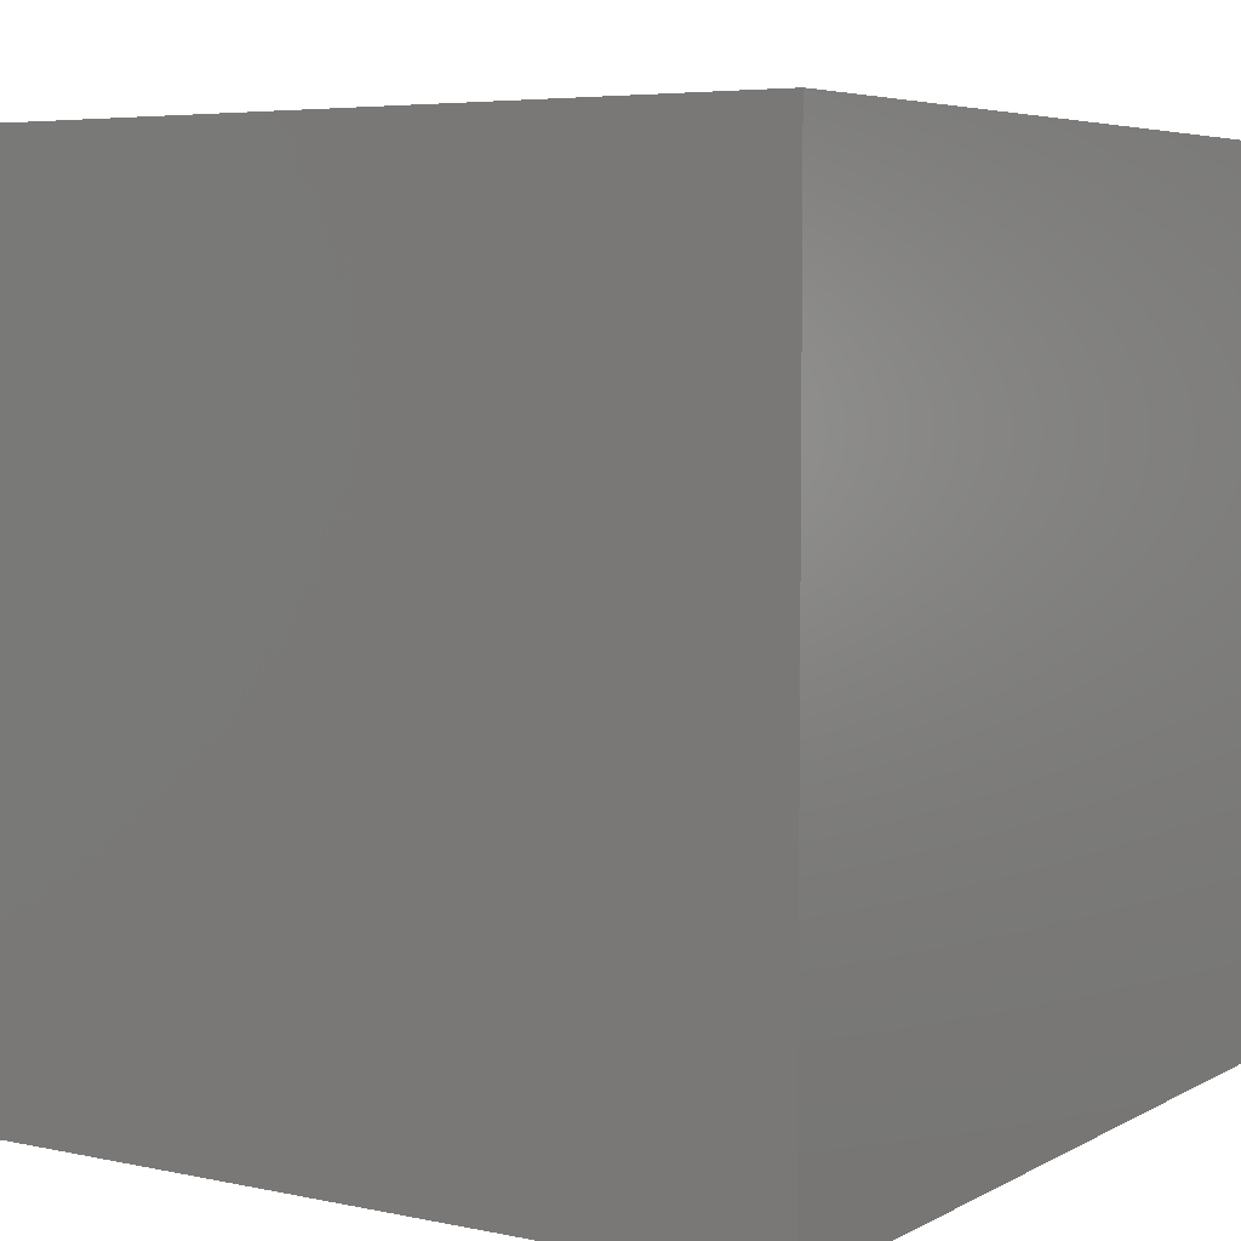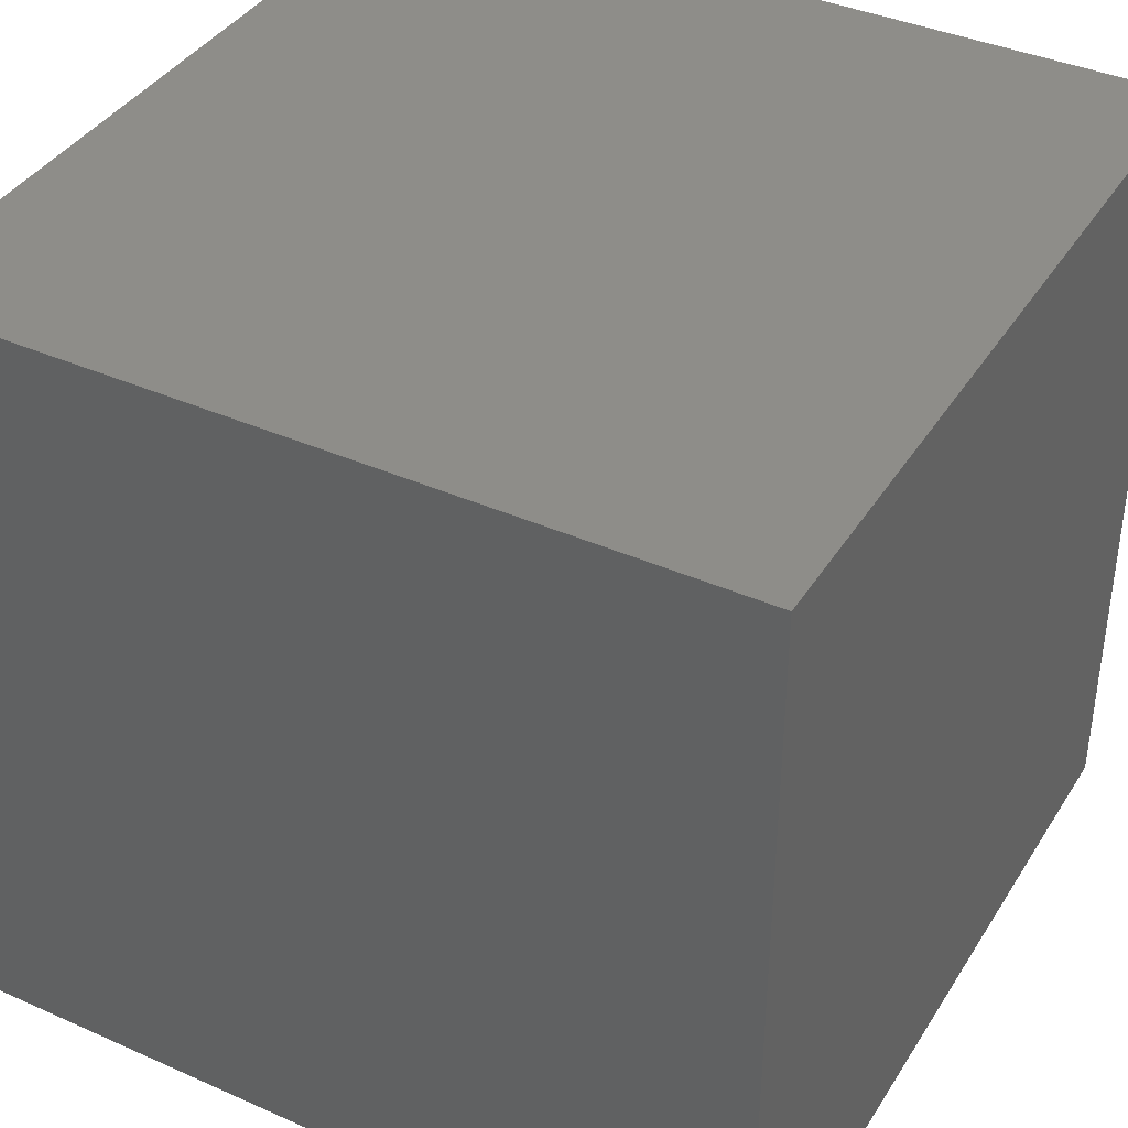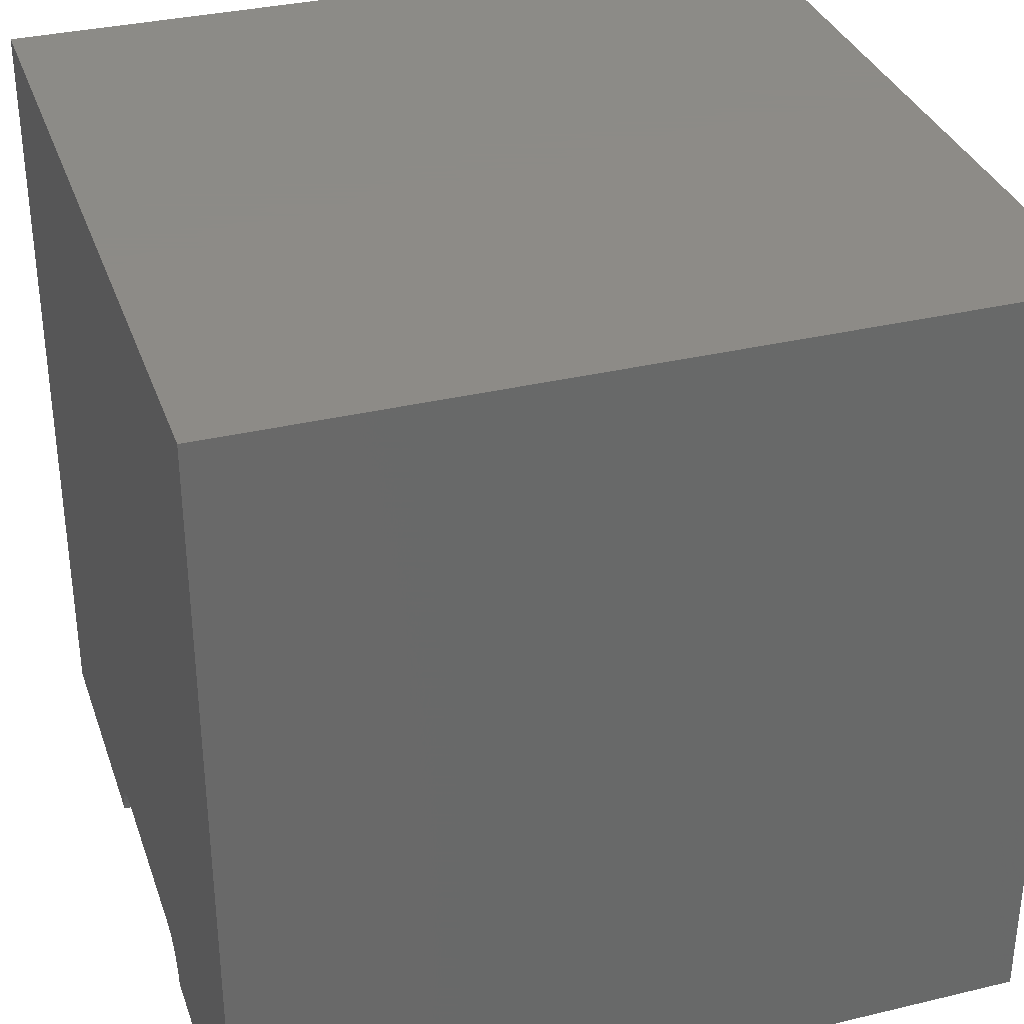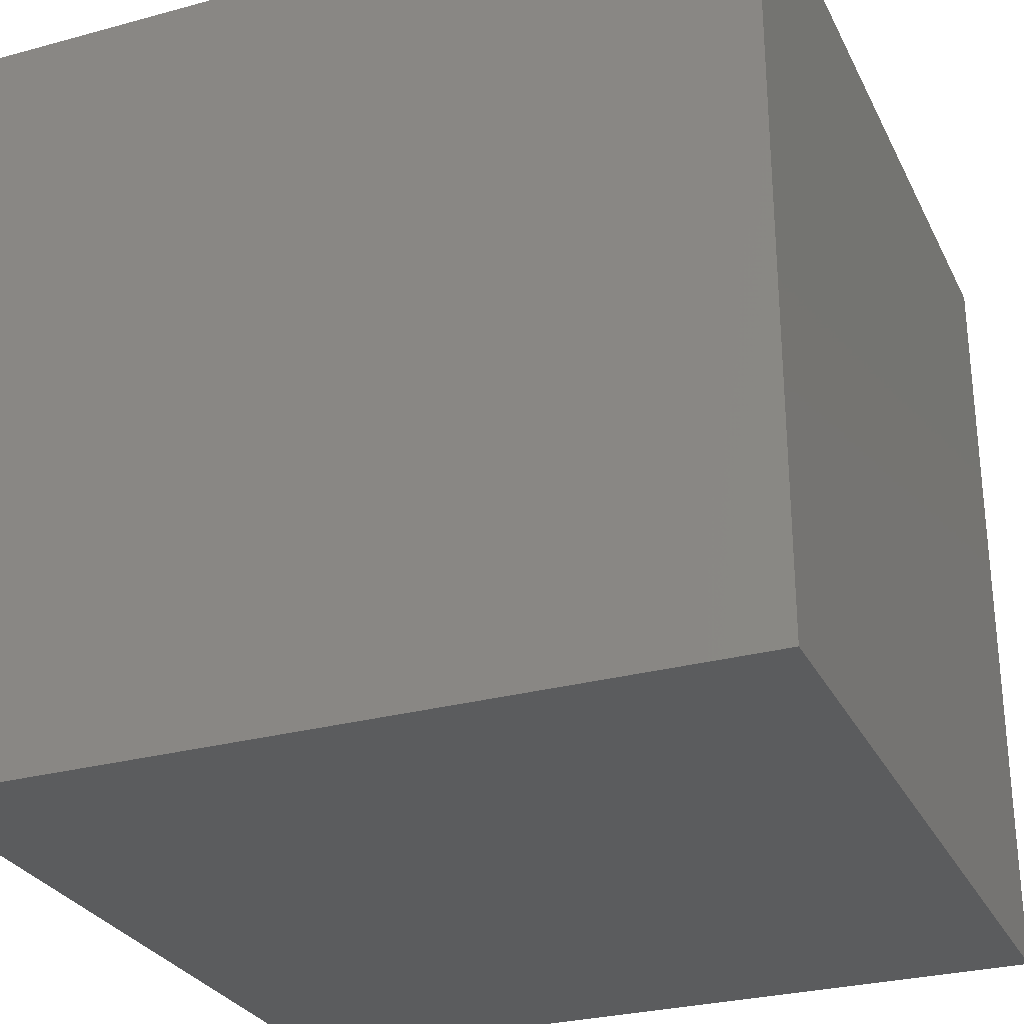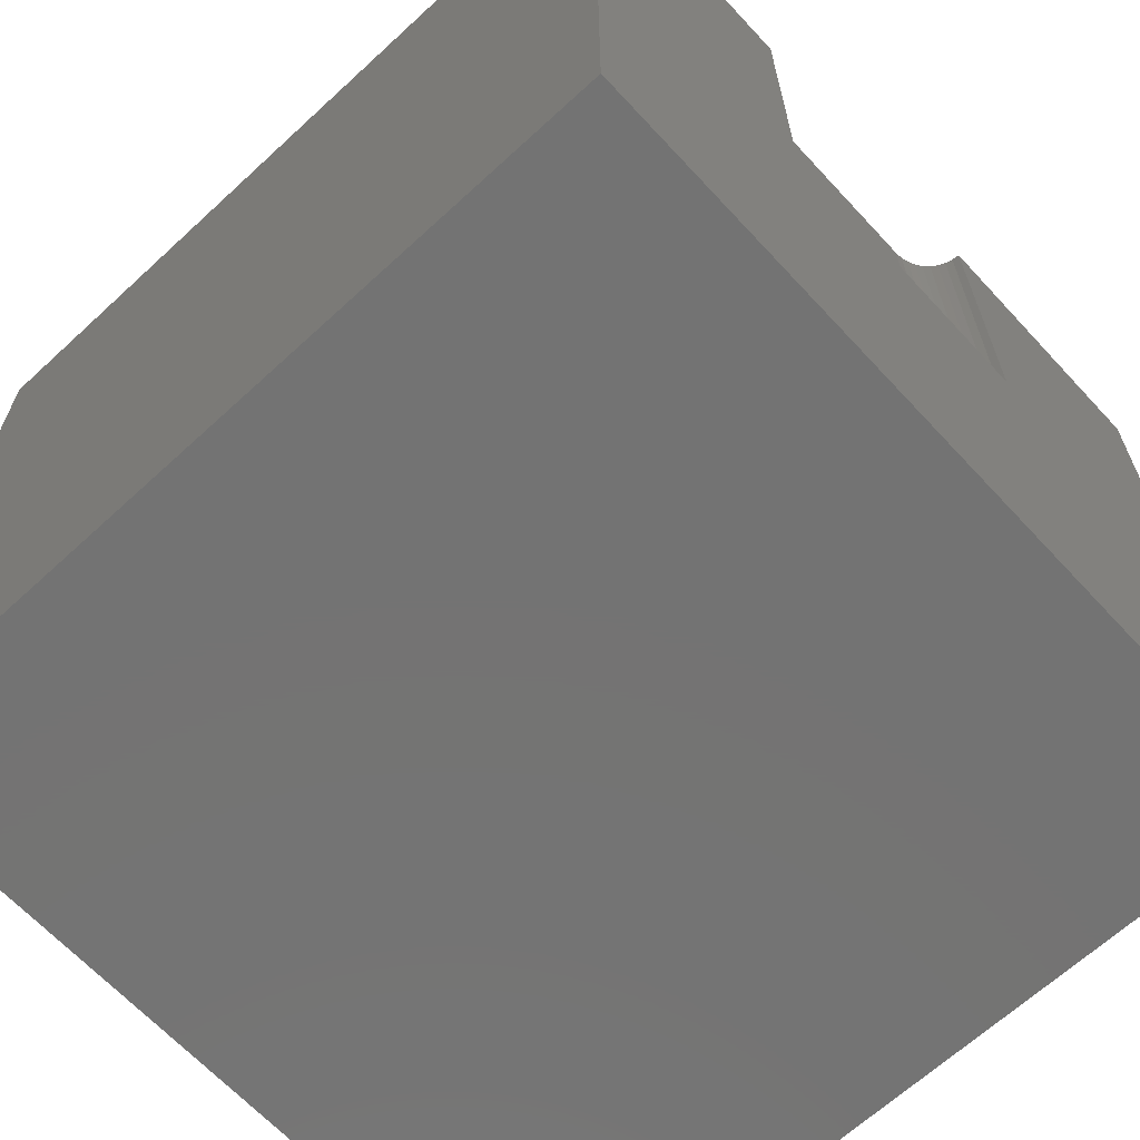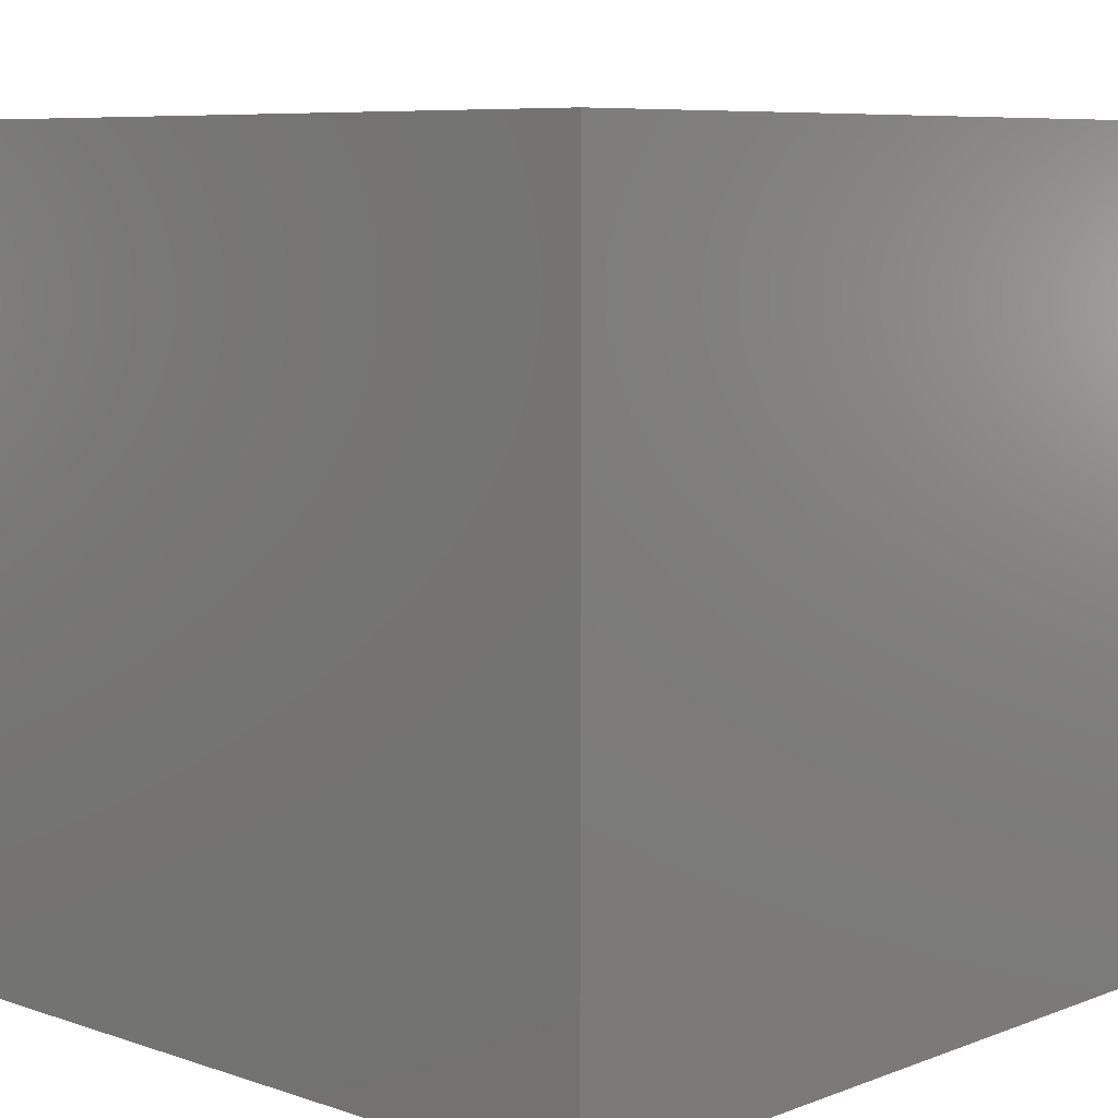
<metadata>
{"format":"stl","ext":"stl","renderer":"f3d","projection":"perspective","resolution":1024,"background":"white","views":[{"elev":5.4,"azim":122.9,"up":"+Z"},{"elev":39.1,"azim":119.0,"up":"+Y"},{"elev":33.8,"azim":72.0,"up":"+Y"},{"elev":-28.5,"azim":-157.8,"up":"+Z"},{"elev":-65.6,"azim":-47.2,"up":"+Z"},{"elev":7.6,"azim":133.4,"up":"+Z"}]}
</metadata>
<code>
# stl→obj: 50 verts, 92 faces
v 0 10 10
v 0 10 0
v 0 0 10
v 0 0 0
v 3.206 0 10
v 3.215 0.09698 10
v 3.574 0.5248 10
v 3.486 0.4837 10
v 3.406 0.4278 10
v 3.24 0.191 10
v 3.281 0.2792 10
v 3.337 0.359 10
v 6.794 0 10
v 10 0 10
v 6.785 0.09698 10
v 6.76 0.191 10
v 6.332 0.55 10
v 6.426 0.5248 10
v 10 10 10
v 6.514 0.4837 10
v 3.668 0.55 10
v 3.765 0.5585 10
v 6.235 0.5585 10
v 6.594 0.4278 10
v 6.663 0.359 10
v 6.719 0.2792 10
v 10 10 0
v 10 0 0
v 3.206 0 5.506
v 6.794 0 5.506
v 3.765 0.5585 5.506
v 3.668 0.55 5.506
v 3.574 0.5248 5.506
v 3.486 0.4837 5.506
v 3.406 0.4278 5.506
v 3.337 0.359 5.506
v 3.281 0.2792 5.506
v 3.24 0.191 5.506
v 3.215 0.09698 5.506
v 3.206 6.839e-17 10
v 3.206 6.839e-17 5.506
v 6.235 0.5585 5.506
v 6.785 0.09698 5.506
v 6.76 0.191 5.506
v 6.719 0.2792 5.506
v 6.663 0.359 5.506
v 6.594 0.4278 5.506
v 6.514 0.4837 5.506
v 6.426 0.5248 5.506
v 6.332 0.55 5.506
f 1 2 3
f 3 2 4
f 3 5 6
f 7 1 8
f 8 1 9
f 6 10 3
f 3 10 11
f 3 11 1
f 1 11 12
f 1 12 9
f 13 14 15
f 15 14 16
f 17 18 19
f 19 18 20
f 7 21 1
f 1 21 22
f 1 22 19
f 19 22 23
f 19 23 17
f 20 24 19
f 19 24 25
f 19 25 14
f 14 25 26
f 14 26 16
f 27 19 28
f 28 19 14
f 2 27 4
f 4 27 28
f 19 27 1
f 1 27 2
f 5 3 29
f 29 3 4
f 29 4 30
f 30 4 28
f 30 28 13
f 13 28 14
f 31 22 21
f 31 21 32
f 32 21 7
f 32 7 33
f 33 7 8
f 33 8 34
f 34 8 9
f 34 9 35
f 35 9 12
f 35 12 36
f 36 12 11
f 36 11 37
f 37 11 10
f 37 10 38
f 38 10 6
f 38 6 39
f 39 6 40
f 39 40 41
f 31 42 22
f 22 42 23
f 30 13 15
f 30 15 43
f 43 15 16
f 43 16 44
f 44 16 26
f 44 26 45
f 45 26 25
f 45 25 46
f 46 25 24
f 46 24 47
f 47 24 20
f 47 20 48
f 48 20 18
f 48 18 49
f 49 18 17
f 49 17 50
f 50 17 23
f 50 23 42
f 30 42 29
f 29 42 31
f 30 43 42
f 42 43 44
f 42 44 45
f 42 48 50
f 50 48 49
f 45 46 42
f 42 46 47
f 42 47 48
f 31 32 29
f 29 32 33
f 29 33 34
f 29 37 39
f 39 37 38
f 34 35 29
f 29 35 36
f 29 36 37

</code>
